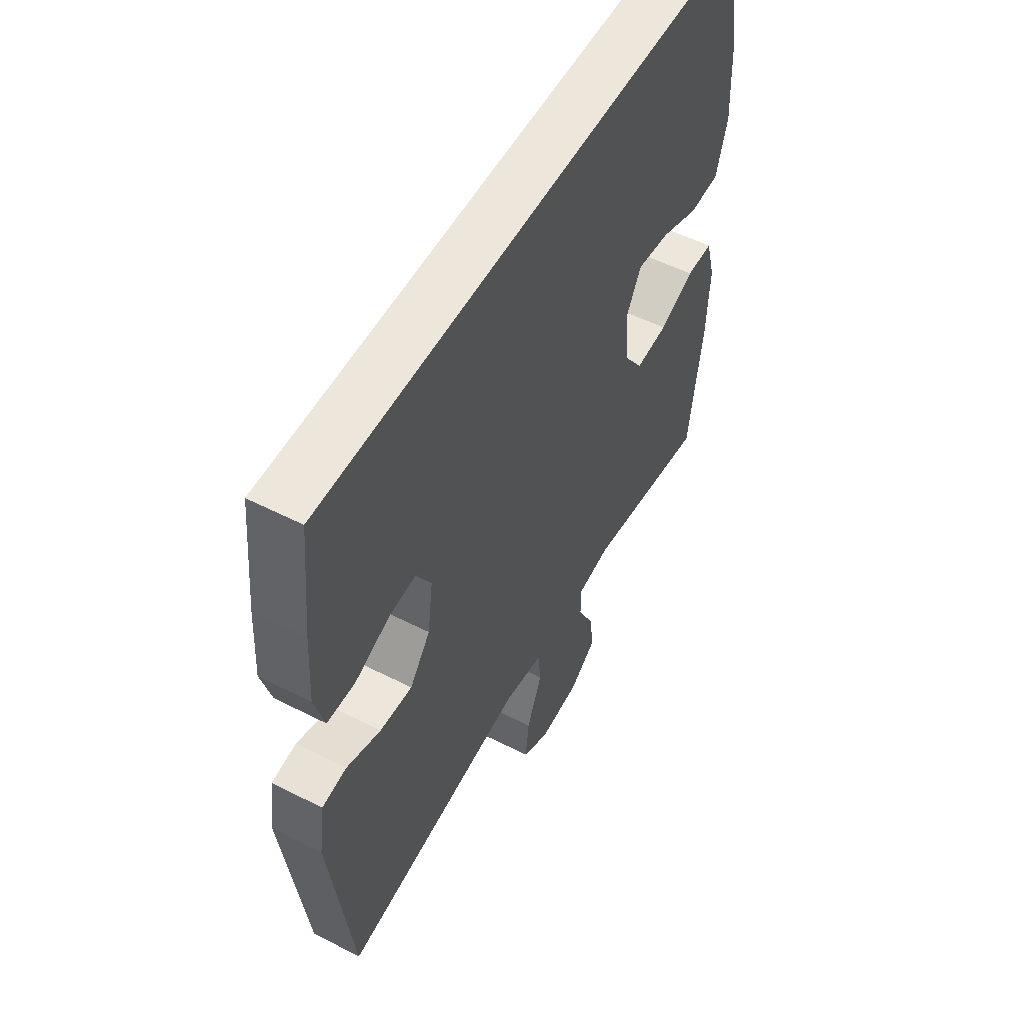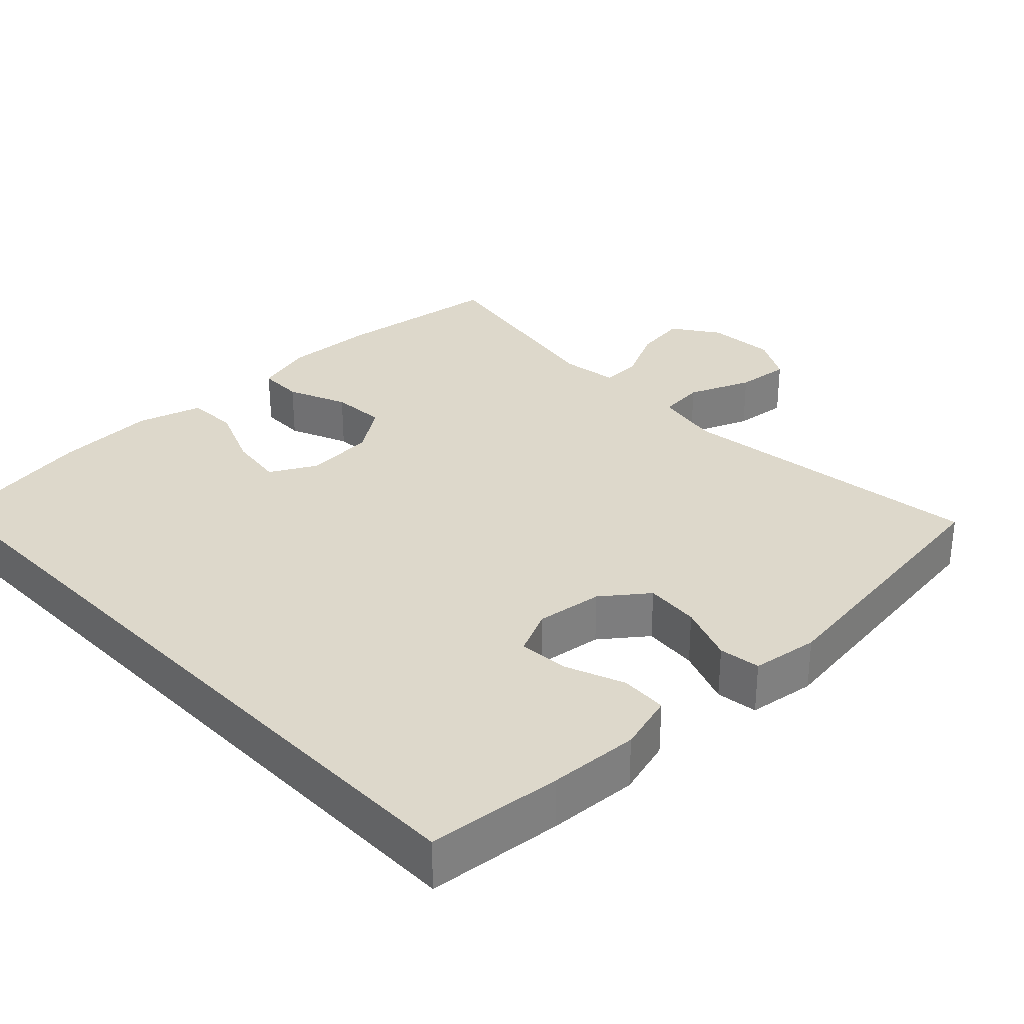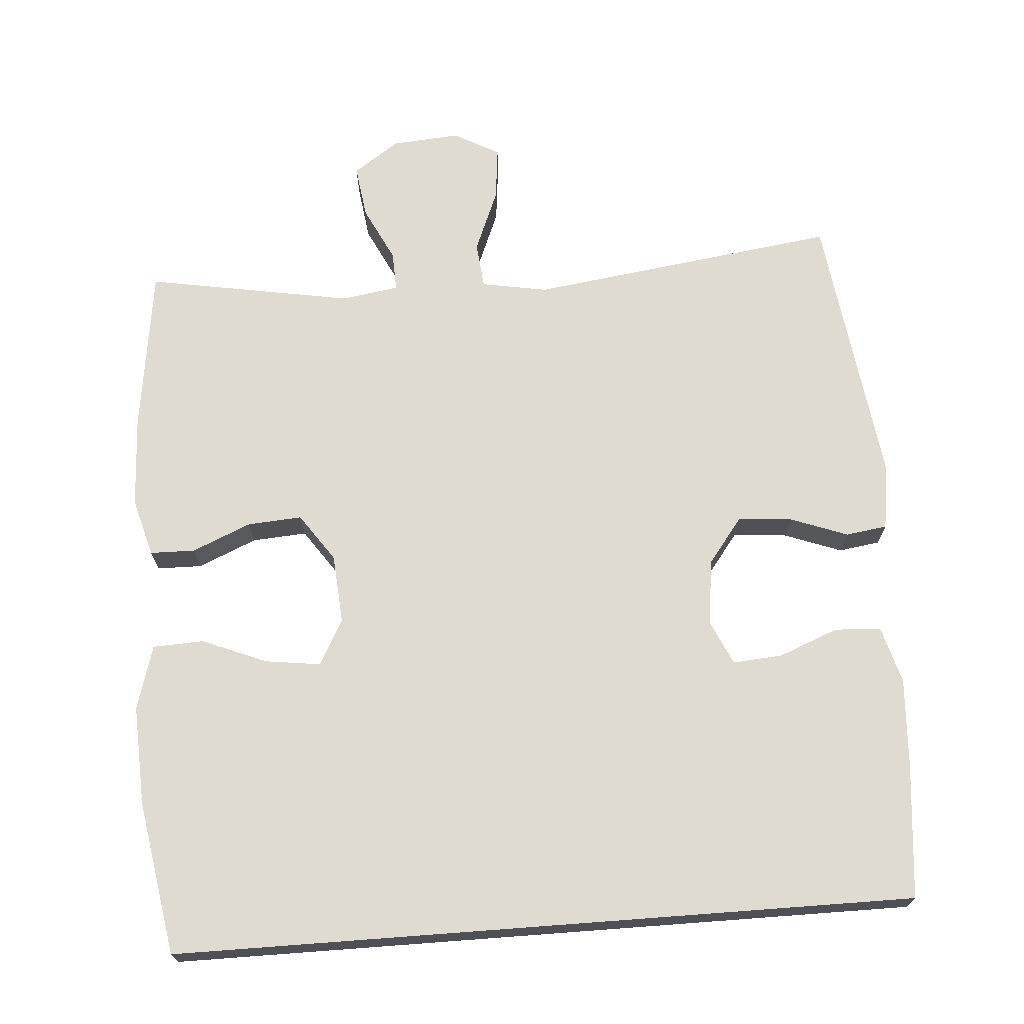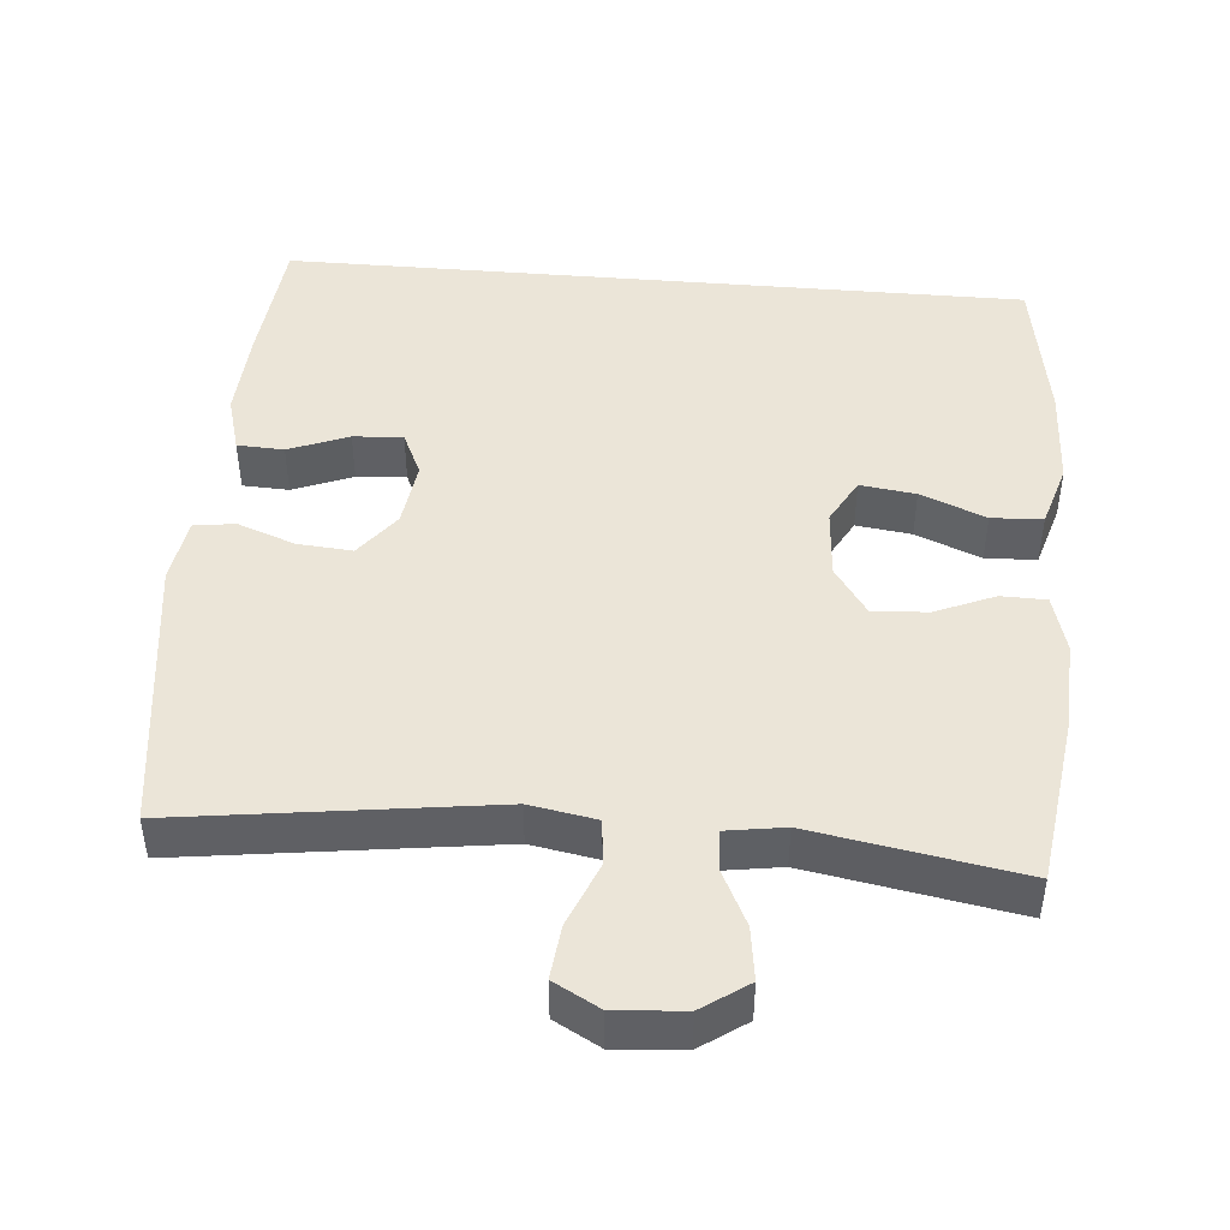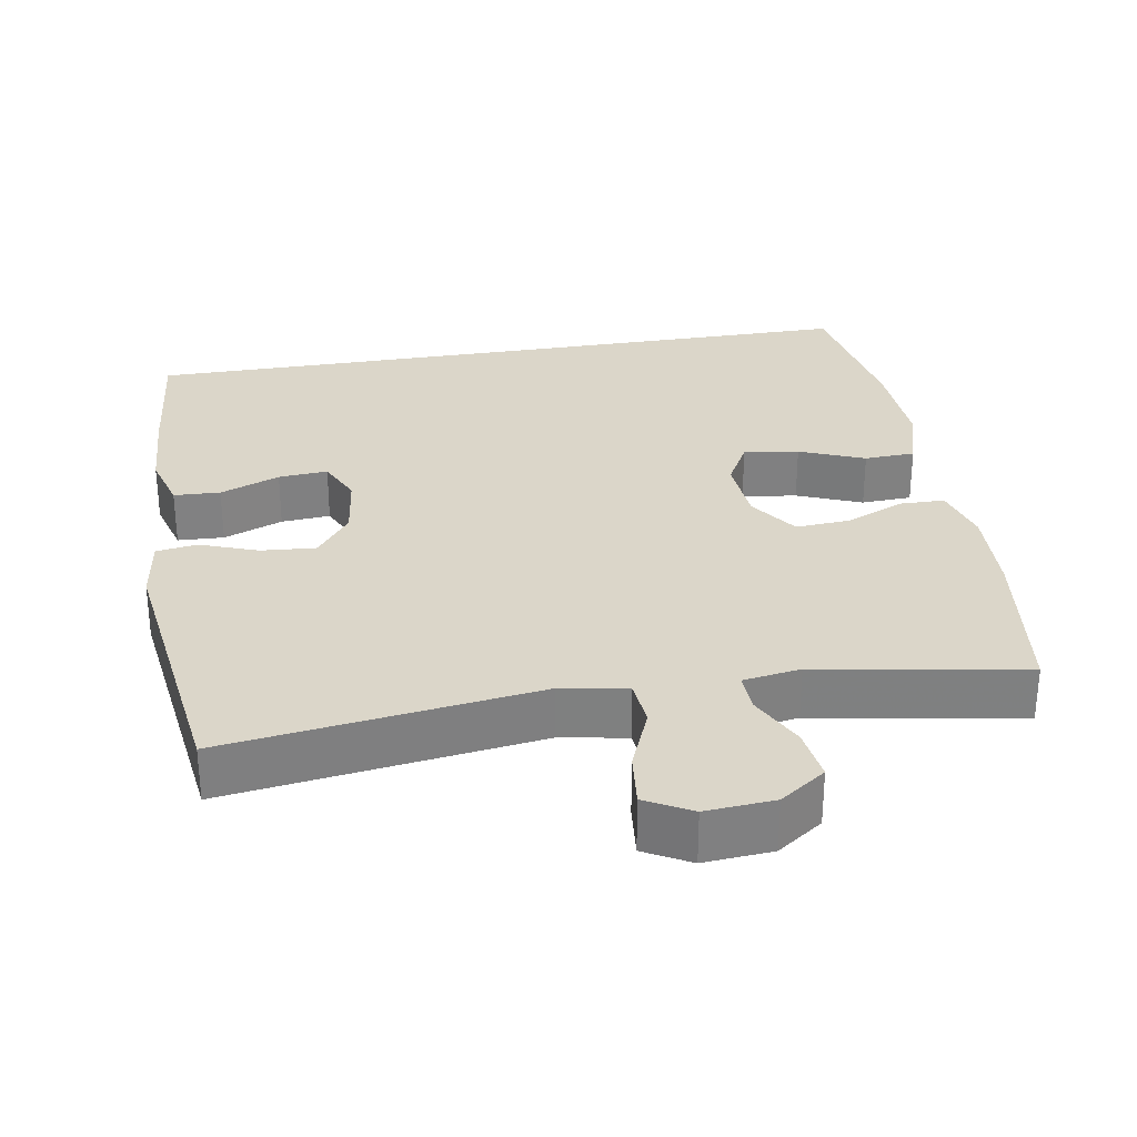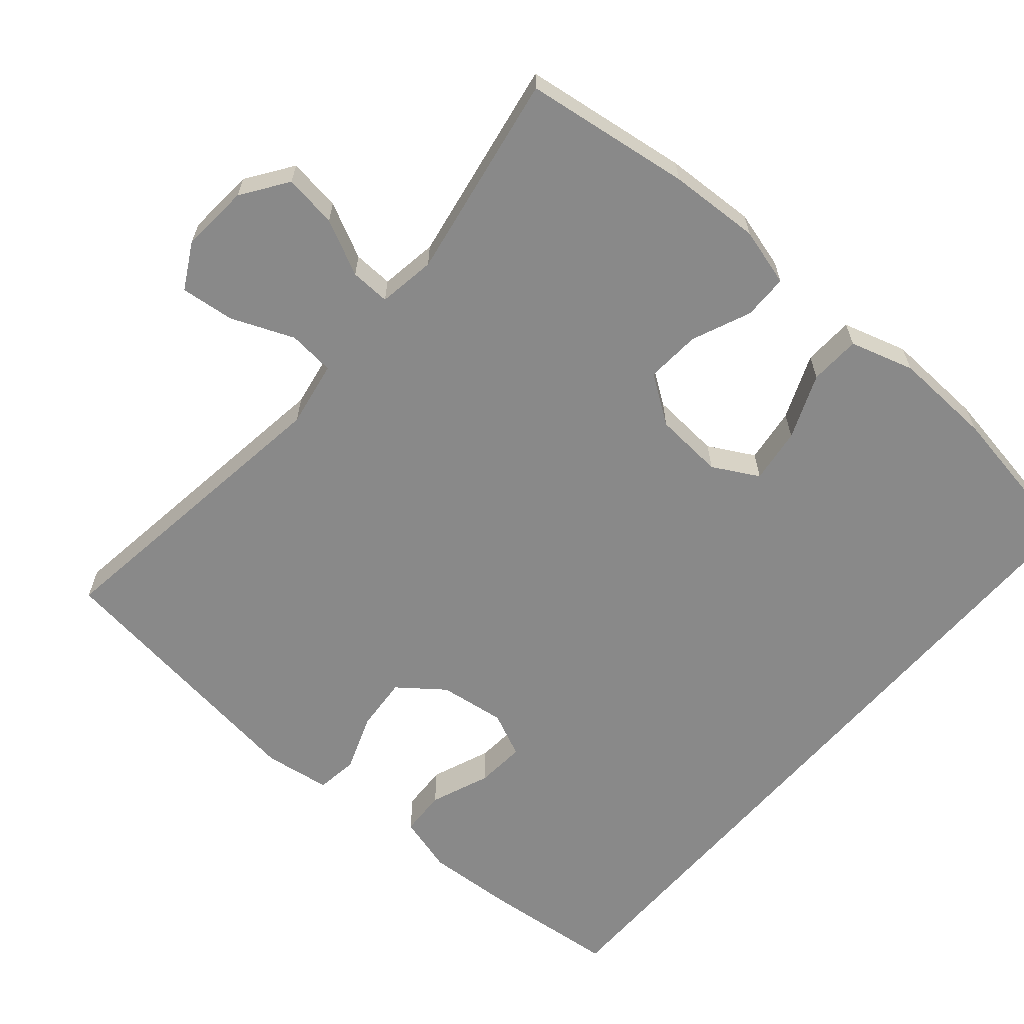
<metadata>
{"format":"obj","ext":"obj","renderer":"f3d","projection":"perspective","resolution":1024,"background":"white","views":[{"elev":54.0,"azim":118.5,"up":"+Z"},{"elev":31.3,"azim":46.2,"up":"+Y"},{"elev":70.1,"azim":-4.3,"up":"+Y"},{"elev":45.7,"azim":-175.1,"up":"+Y"},{"elev":30.0,"azim":170.3,"up":"+Y"},{"elev":-63.2,"azim":-130.7,"up":"+Y"}]}
</metadata>
<code>
v 0.5 0.07 -0.5
v 0.079 0.07 -0.443
v -0.011 0.07 -0.459
v -0.017 0.07 -0.522
v 0.018 0.07 -0.607
v 0.026 0.07 -0.68
v -0.036 0.07 -0.714
v -0.129 0.07 -0.707
v -0.191 0.07 -0.664
v -0.181 0.07 -0.592
v -0.144 0.07 -0.517
v -0.142 0.07 -0.463
v -0.22 0.07 -0.451
v -0.5 0.07 -0.5
v -0.531 0.07 -0.274
v -0.537 0.07 -0.15
v -0.515 0.07 -0.071
v -0.454 0.07 -0.07
v -0.374 0.07 -0.104
v -0.3 0.07 -0.109
v -0.255 0.07 -0.044
v -0.248 0.07 0.05
v -0.282 0.07 0.112
v -0.357 0.07 0.102
v -0.445 0.07 0.066
v -0.514 0.07 0.069
v -0.54 0.07 0.156
v -0.534 0.07 0.292
v -0.499 0.07 0.5
v 0.506 0.07 0.5
v 0.524 0.07 0.318
v 0.531 0.07 0.197
v 0.509 0.07 0.119
v 0.446 0.07 0.116
v 0.365 0.07 0.148
v 0.298 0.07 0.153
v 0.27 0.07 0.092
v 0.282 0.07 0.002
v 0.329 0.07 -0.059
v 0.403 0.07 -0.053
v 0.481 0.07 -0.024
v 0.537 0.07 -0.032
v 0.55 0.07 -0.122
v 0.5 0 -0.5
v 0.079 0 -0.443
v -0.011 0 -0.459
v -0.017 0 -0.522
v 0.018 0 -0.607
v 0.026 0 -0.68
v -0.036 0 -0.714
v -0.129 0 -0.707
v -0.191 0 -0.664
v -0.181 0 -0.592
v -0.144 0 -0.517
v -0.142 0 -0.463
v -0.22 0 -0.451
v -0.5 0 -0.5
v -0.531 0 -0.274
v -0.537 0 -0.15
v -0.515 0 -0.071
v -0.454 0 -0.07
v -0.374 0 -0.104
v -0.3 0 -0.109
v -0.255 0 -0.044
v -0.248 0 0.05
v -0.282 0 0.112
v -0.357 0 0.102
v -0.445 0 0.066
v -0.514 0 0.069
v -0.54 0 0.156
v -0.534 0 0.292
v -0.499 0 0.5
v 0.506 0 0.5
v 0.524 0 0.318
v 0.531 0 0.197
v 0.509 0 0.119
v 0.446 0 0.116
v 0.365 0 0.148
v 0.298 0 0.153
v 0.27 0 0.092
v 0.282 0 0.002
v 0.329 0 -0.059
v 0.403 0 -0.053
v 0.481 0 -0.024
v 0.537 0 -0.032
v 0.55 0 -0.122
f 43 1 2
f 42 43 2
f 41 42 2
f 40 41 2
f 39 40 2 3
f 38 39 3
f 37 38 3
f 36 37 3
f 33 34 35
f 32 33 35
f 31 32 35
f 30 31 35
f 29 30 35
f 29 35 36
f 27 28 29
f 26 27 29
f 25 26 29
f 24 25 29
f 23 24 29
f 23 29 36
f 22 23 36
f 21 22 36 3
f 17 18 19
f 16 17 19
f 15 16 19
f 14 15 19
f 13 14 19
f 12 13 19 20
f 9 10 11
f 8 9 11
f 7 8 11
f 6 7 11
f 5 6 11
f 4 5 11
f 4 11 12
f 12 20 21
f 4 12 21
f 3 4 21
f 45 44 86
f 45 86 85
f 45 85 84
f 45 84 83
f 46 45 83 82
f 46 82 81
f 46 81 80
f 46 80 79
f 78 77 76
f 78 76 75
f 78 75 74
f 78 74 73
f 78 73 72
f 79 78 72
f 72 71 70
f 72 70 69
f 72 69 68
f 72 68 67
f 72 67 66
f 79 72 66
f 79 66 65
f 46 79 65 64
f 62 61 60
f 62 60 59
f 62 59 58
f 62 58 57
f 62 57 56
f 63 62 56 55
f 54 53 52
f 54 52 51
f 54 51 50
f 54 50 49
f 54 49 48
f 54 48 47
f 55 54 47
f 64 63 55
f 64 55 47
f 64 47 46
f 1 44 45 2
f 2 45 46 3
f 3 46 47 4
f 4 47 48 5
f 5 48 49 6
f 6 49 50 7
f 7 50 51 8
f 8 51 52 9
f 9 52 53 10
f 10 53 54 11
f 11 54 55 12
f 12 55 56 13
f 13 56 57 14
f 14 57 58 15
f 15 58 59 16
f 16 59 60 17
f 17 60 61 18
f 18 61 62 19
f 19 62 63 20
f 20 63 64 21
f 21 64 65 22
f 22 65 66 23
f 23 66 67 24
f 24 67 68 25
f 25 68 69 26
f 26 69 70 27
f 27 70 71 28
f 28 71 72 29
f 29 72 73 30
f 30 73 74 31
f 31 74 75 32
f 32 75 76 33
f 33 76 77 34
f 34 77 78 35
f 35 78 79 36
f 36 79 80 37
f 37 80 81 38
f 38 81 82 39
f 39 82 83 40
f 40 83 84 41
f 41 84 85 42
f 42 85 86 43
f 43 86 44 1

</code>
